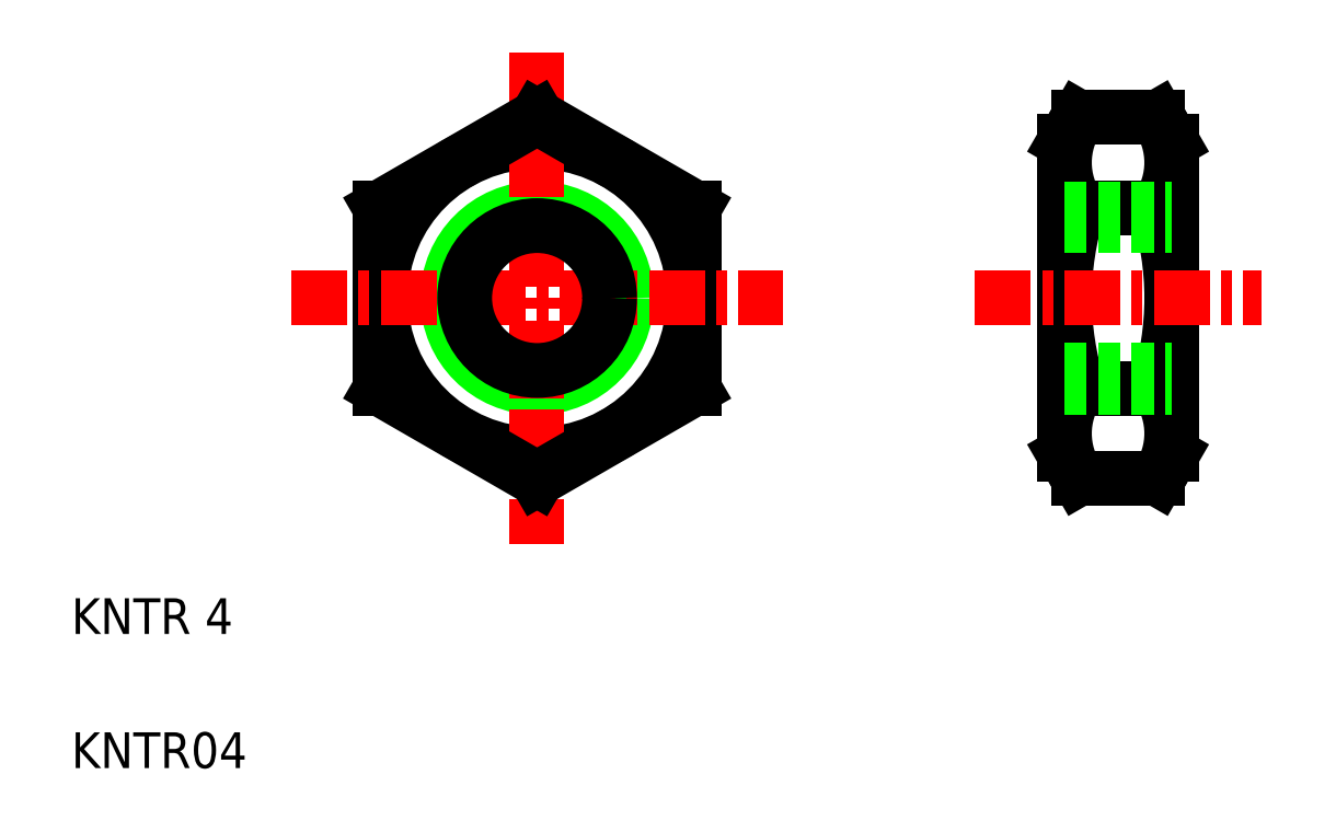
<metadata>
{"format":"dxf","ext":"dxf","renderer":"ezdxf+matplotlib","layout":"modelspace","background":"white","min_lineweight":24,"dpi":150}
</metadata>
<code>
0
SECTION
2
ENTITIES
0
TEXT
8
0
10
2
20
2
30
0
40
0.8
1
KNTR04
0
TEXT
8
0
10
2
20
5
30
0
40
0.8
1
KNTR 4
0
CIRCLE
8
0
10
12.42
20
12.52
30
0
40
2
0
CIRCLE
8
0
10
12.42
20
12.52
30
0
40
3.5
0
LINE
8
0
10
15.93
20
10.49
30
0
11
15.93
21
14.54
31
0
0
LINE
8
0
10
8.912
20
14.54
30
0
11
8.912
21
10.49
31
0
0
LINE
8
CENTER
10
12.42
20
18.02
30
0
11
12.42
21
7.018
31
0
0
LINE
8
0
10
8.912
20
10.49
30
0
11
12.42
21
8.468
31
0
0
LINE
8
0
10
12.42
20
8.468
30
0
11
15.93
21
10.49
31
0
0
LINE
8
0
10
12.42
20
16.57
30
0
11
8.912
21
14.54
31
0
0
LINE
8
CENTER
10
6.919
20
12.52
30
0
11
17.92
21
12.52
31
0
0
CIRCLE
8
0
10
12.42
20
12.52
30
0
40
1.621
0
LINE
8
0
10
15.93
20
14.54
30
0
11
12.42
21
16.57
31
0
0
LINE
8
0
10
26.61
20
9.018
30
0
11
26.61
21
16.02
31
0
0
LINE
8
0
10
24.21
20
9.018
30
0
11
24.21
21
16.02
31
0
0
ARC
8
0
10
30.9
20
12.52
30
0
40
6.687
50
162.4
51
197.6
0
ARC
8
0
10
19.93
20
12.52
30
0
40
6.687
50
342.4
51
17.59
0
LINE
8
0
10
26.61
20
9.018
30
0
11
26.3
21
8.477
31
0
0
ARC
8
0
10
24.83
20
9.487
30
0
40
1.789
50
325.6
51
34.38
0
LINE
8
0
10
25.41
20
10.5
30
0
11
25.41
21
10.5
31
0
0
LINE
8
0
10
24.97
20
10.5
30
0
11
24.97
21
10.5
31
0
0
LINE
8
0
10
24.21
20
9.018
30
0
11
24.53
21
8.477
31
0
0
ARC
8
0
10
26
20
9.487
30
0
40
1.789
50
145.6
51
214.4
0
LINE
8
0
10
24.53
20
10.5
30
0
11
26.3
21
10.5
31
0
0
LINE
8
0
10
24.53
20
8.477
30
0
11
26.3
21
8.477
31
0
0
LINE
8
0
10
26.61
20
16.02
30
0
11
26.3
21
16.56
31
0
0
ARC
8
0
10
24.83
20
15.55
30
0
40
1.789
50
325.6
51
34.38
0
LINE
8
CENTER
10
22.21
20
12.52
30
0
11
28.61
21
12.52
31
0
0
LINE
8
0
10
24.21
20
16.02
30
0
11
24.53
21
16.56
31
0
0
ARC
8
0
10
26
20
15.55
30
0
40
1.789
50
145.6
51
214.4
0
LINE
8
0
10
24.53
20
14.54
30
0
11
26.3
21
14.54
31
0
0
LINE
8
0
10
24.53
20
16.56
30
0
11
26.3
21
16.56
31
0
0
LINE
8
0
10
24.21
20
14.52
30
0
11
26.61
21
14.52
31
0
0
LINE
8
0
10
24.21
20
14.14
30
0
11
26.61
21
14.14
31
0
0
LINE
8
0
10
24.21
20
10.9
30
0
11
26.61
21
10.9
31
0
0
LINE
8
0
10
24.21
20
10.52
30
0
11
26.61
21
10.52
31
0
0
ENDSEC
0
EOF

</code>
